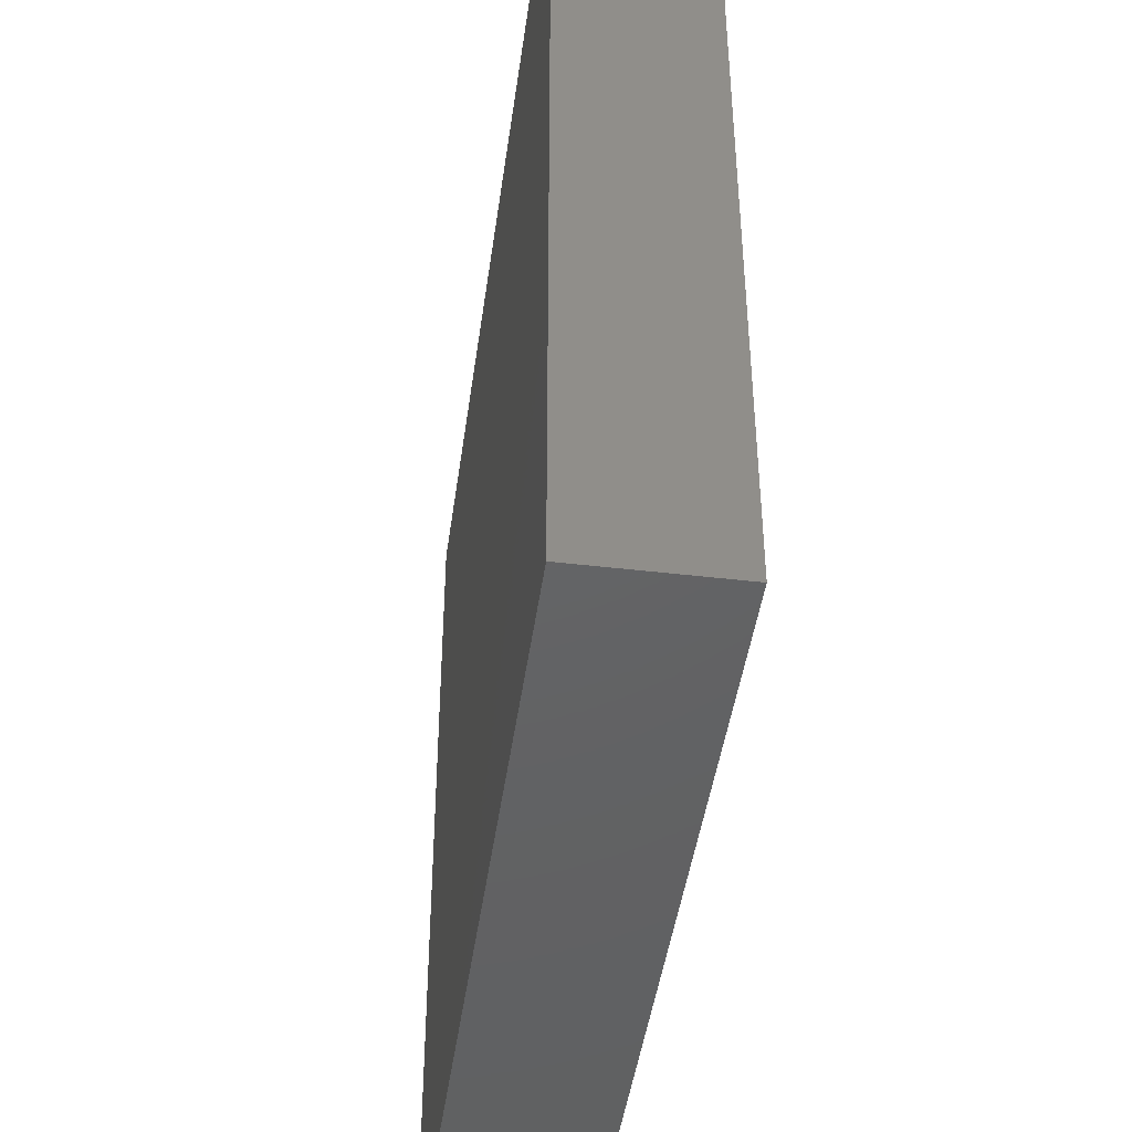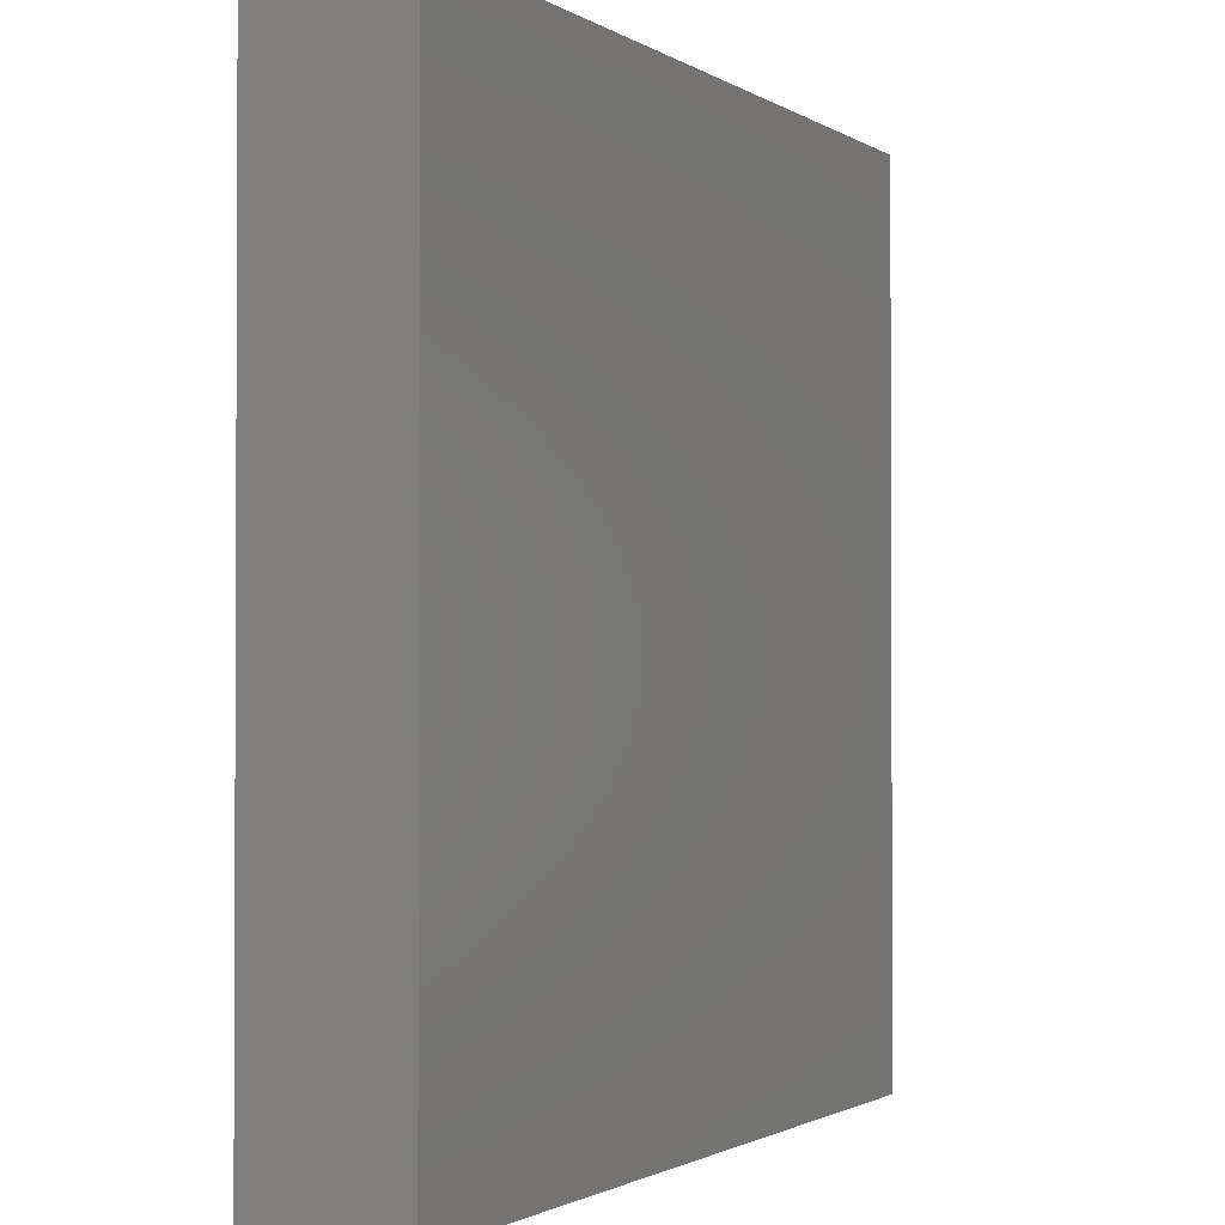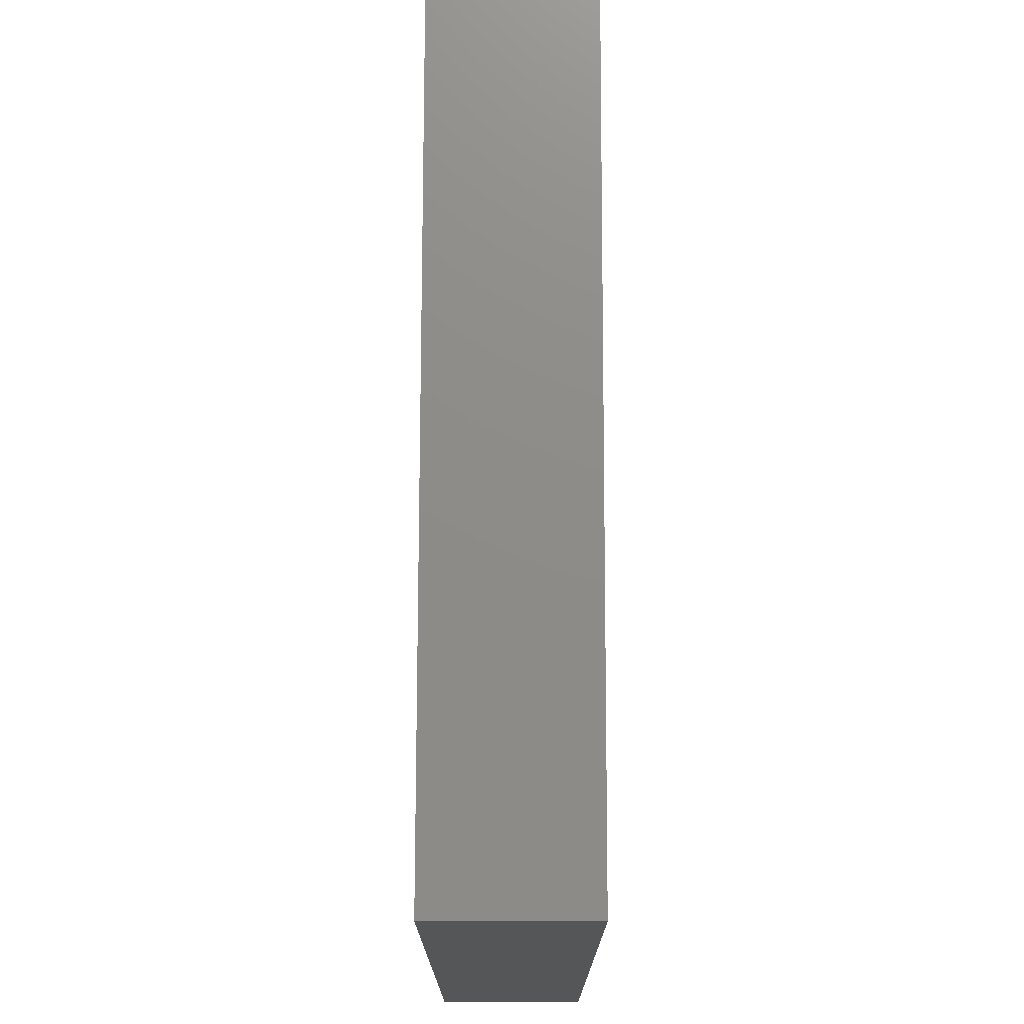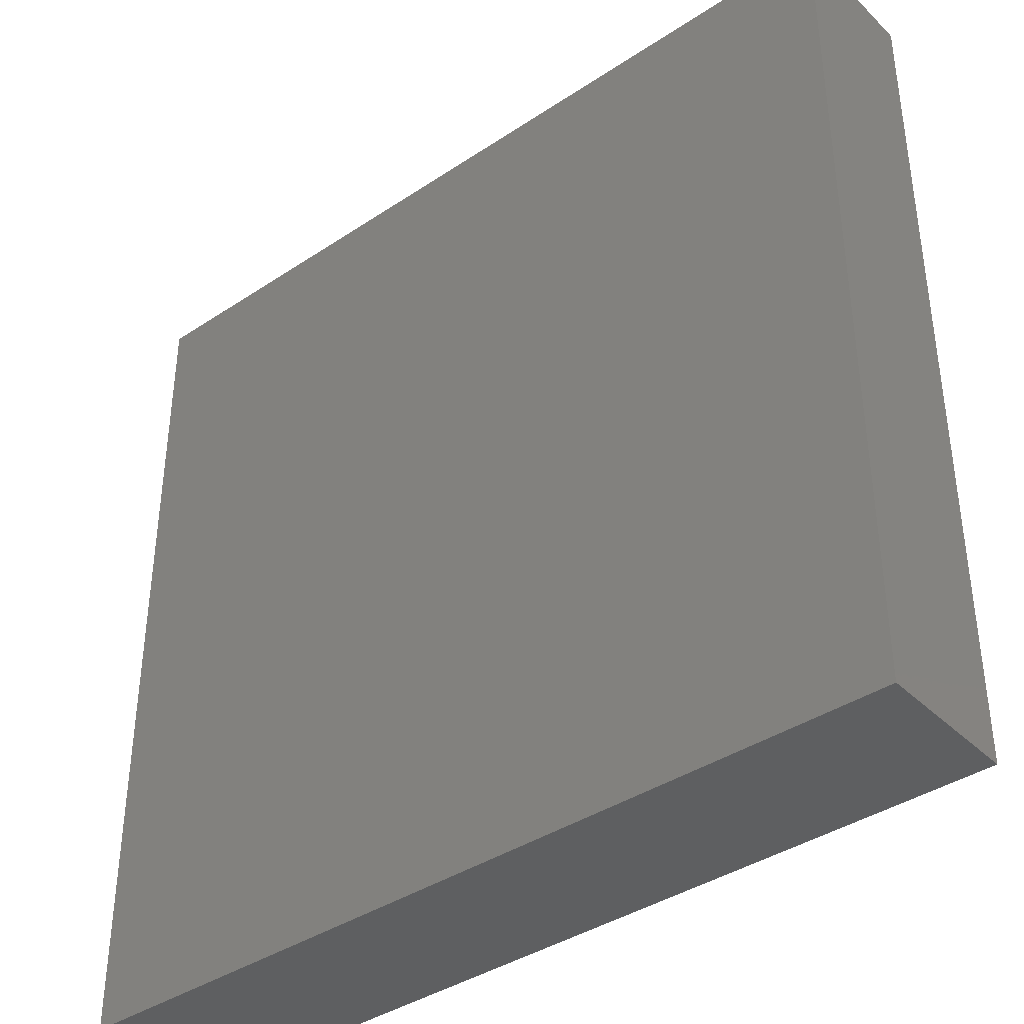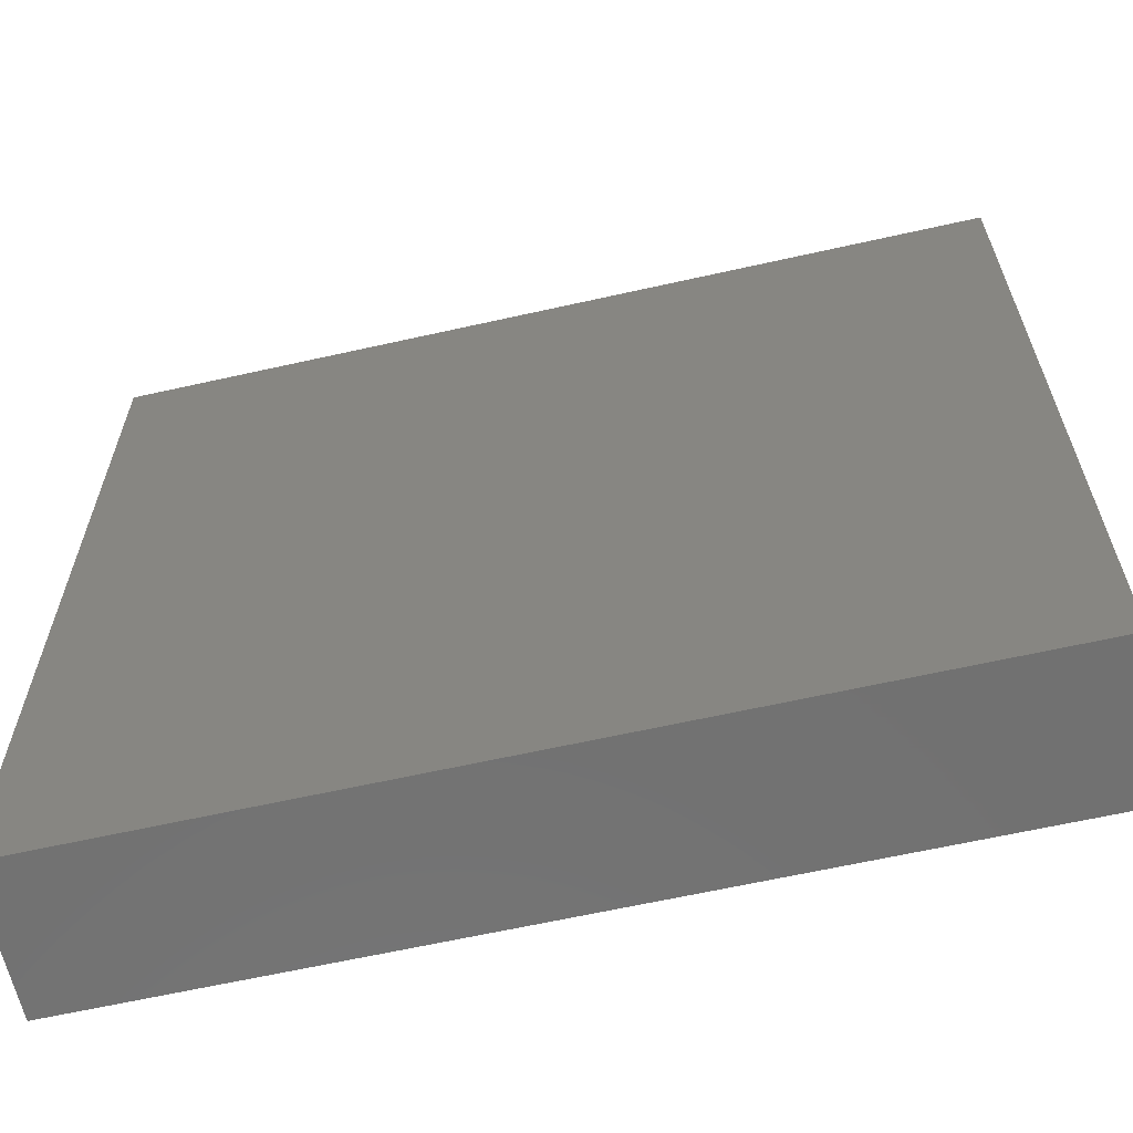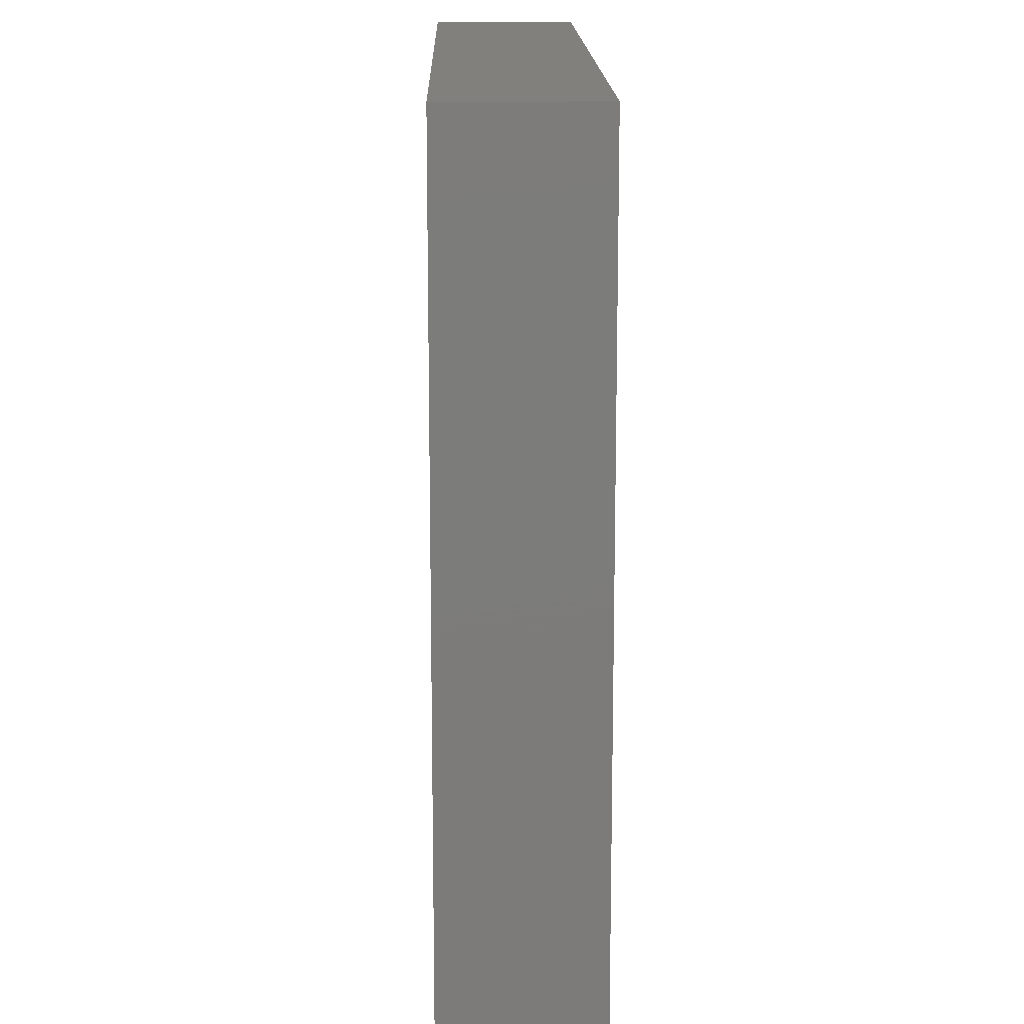
<metadata>
{"format":"stl","ext":"stl","renderer":"f3d","projection":"perspective","resolution":1024,"background":"white","views":[{"elev":-44.9,"azim":-97.8,"up":"+Y"},{"elev":-1.5,"azim":116.4,"up":"+Y"},{"elev":74.9,"azim":-89.9,"up":"+Y"},{"elev":-39.0,"azim":-140.2,"up":"+Y"},{"elev":-63.4,"azim":-167.2,"up":"+Y"},{"elev":15.0,"azim":88.9,"up":"+Y"}]}
</metadata>
<code>
# stl→obj: 14 verts, 24 faces
v 60 0 10
v 60 60 0
v 60 60 10
v 60 0 0
v 53.82 43.75 10
v 6.184 43.75 10
v 0 60 10
v 30 2.5 10
v 0 0 10
v 30 2.5 1
v 53.82 43.75 1
v 6.184 43.75 1
v 0 0 0
v 0 60 0
f 1 2 3
f 2 1 4
f 3 5 1
f 3 6 5
f 6 3 7
f 8 1 5
f 8 9 1
f 6 9 8
f 9 6 7
f 10 11 12
f 13 7 14
f 7 13 9
f 2 7 3
f 7 2 14
f 13 1 9
f 1 13 4
f 12 5 6
f 5 12 11
f 8 12 6
f 12 8 10
f 10 5 11
f 5 10 8
f 13 2 4
f 2 13 14

</code>
